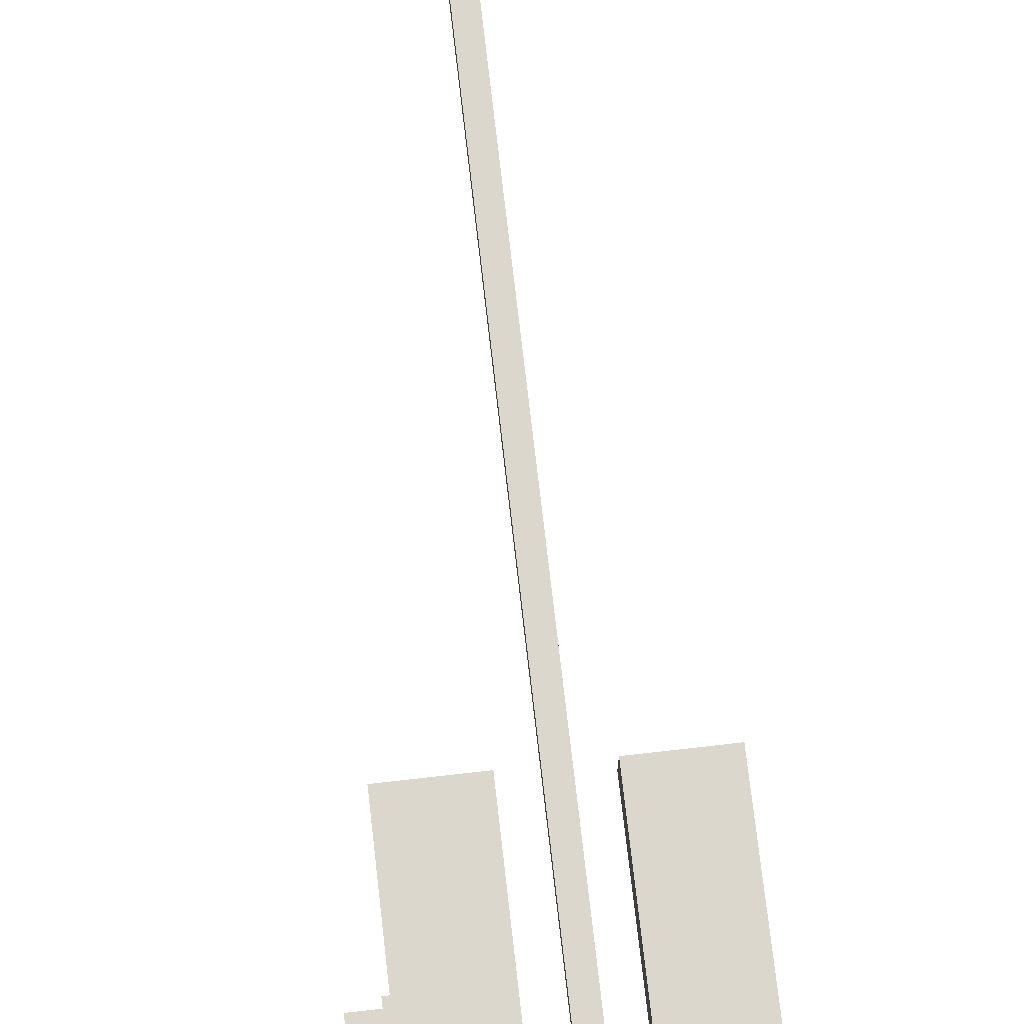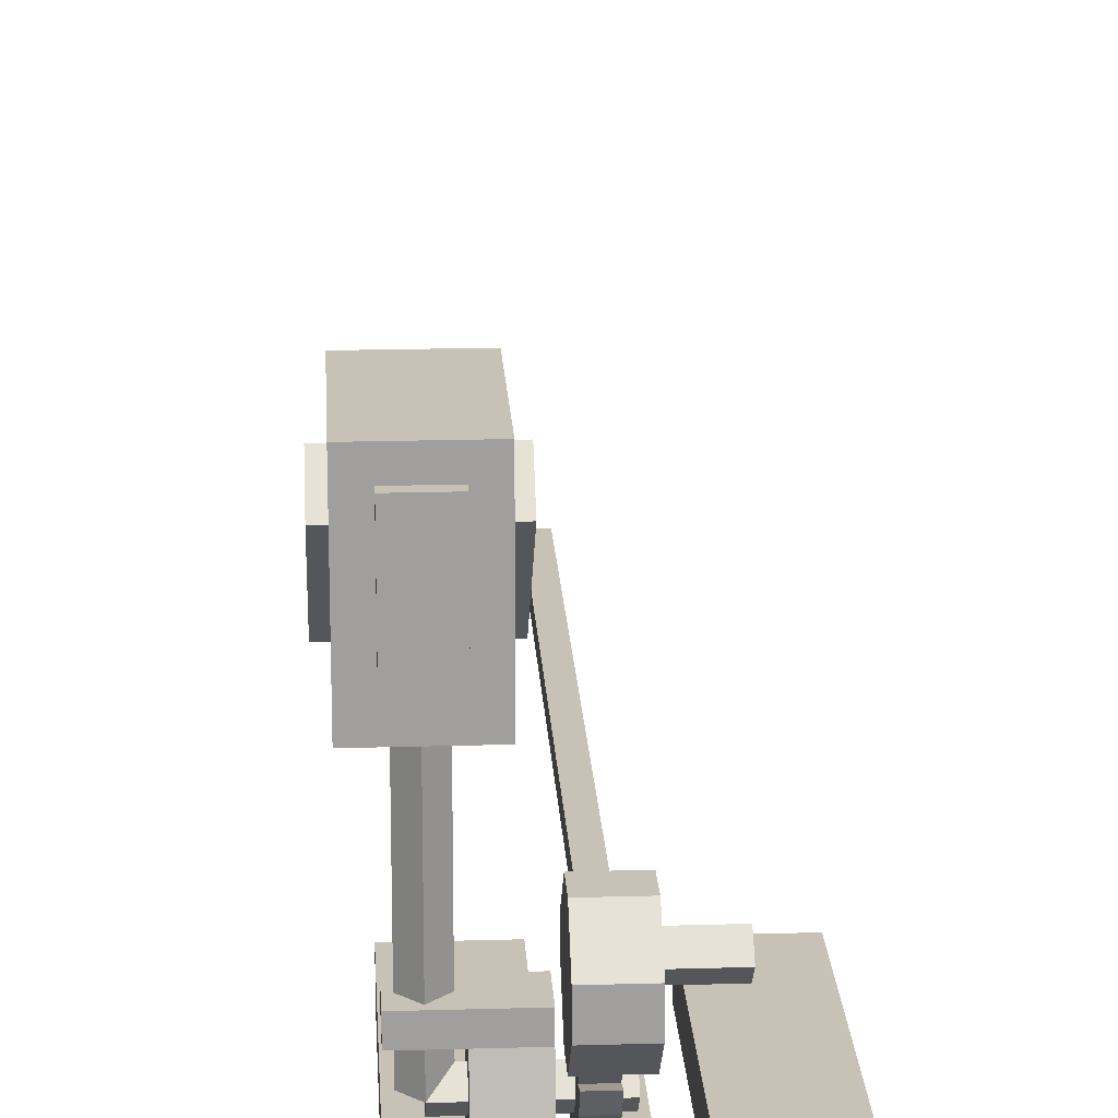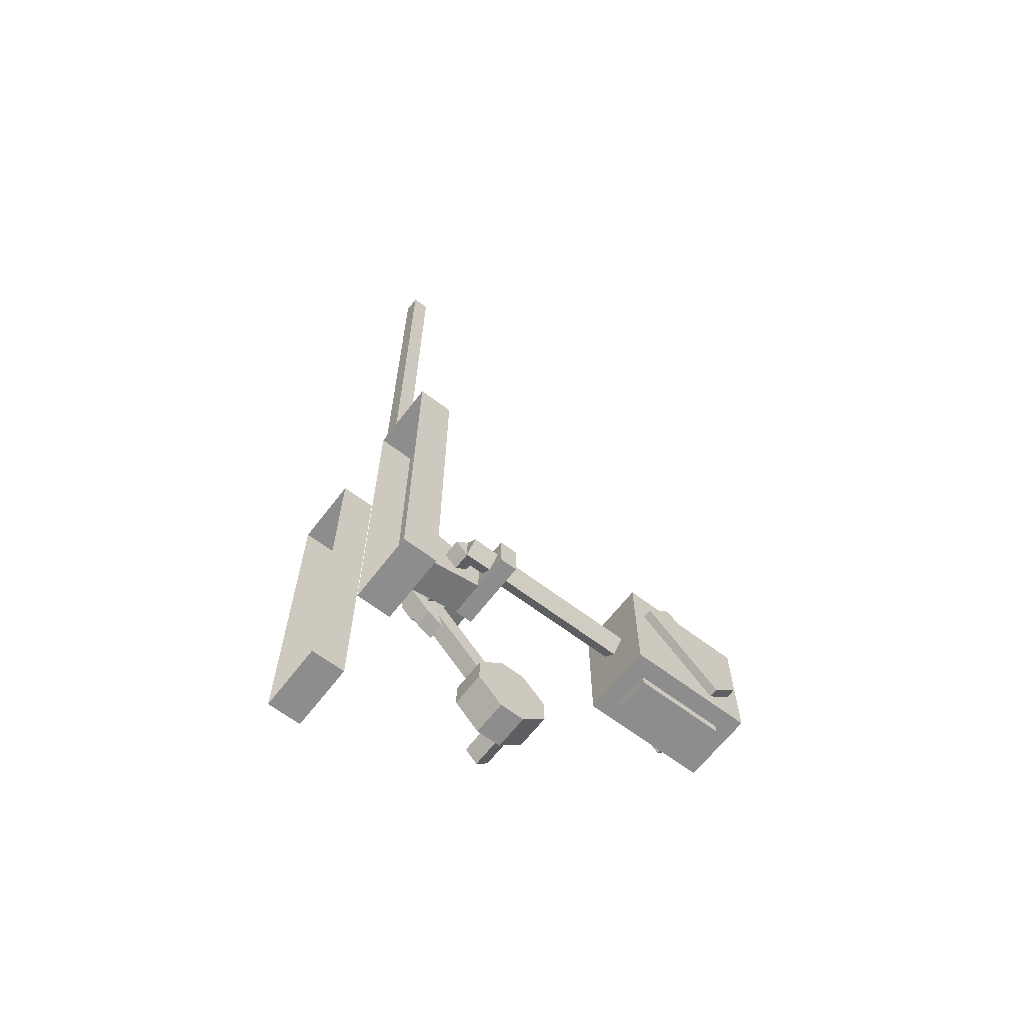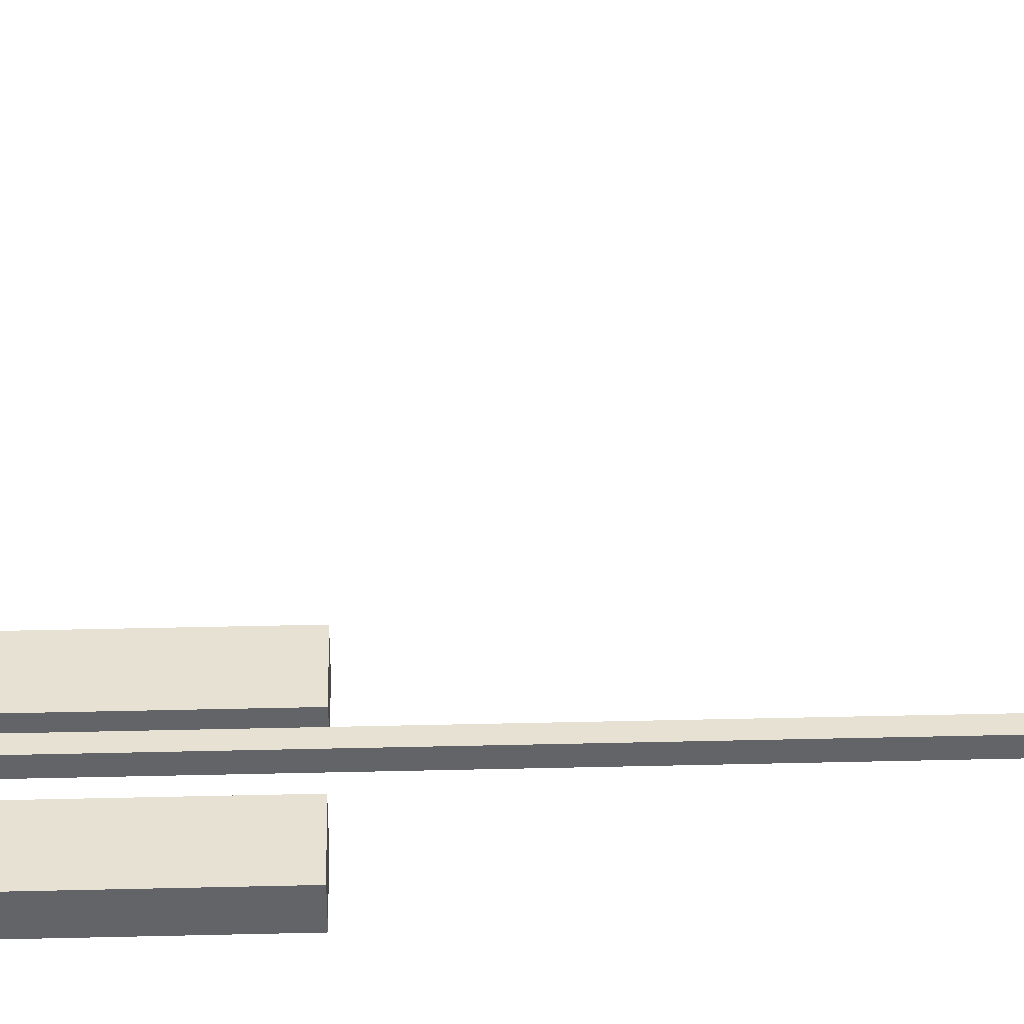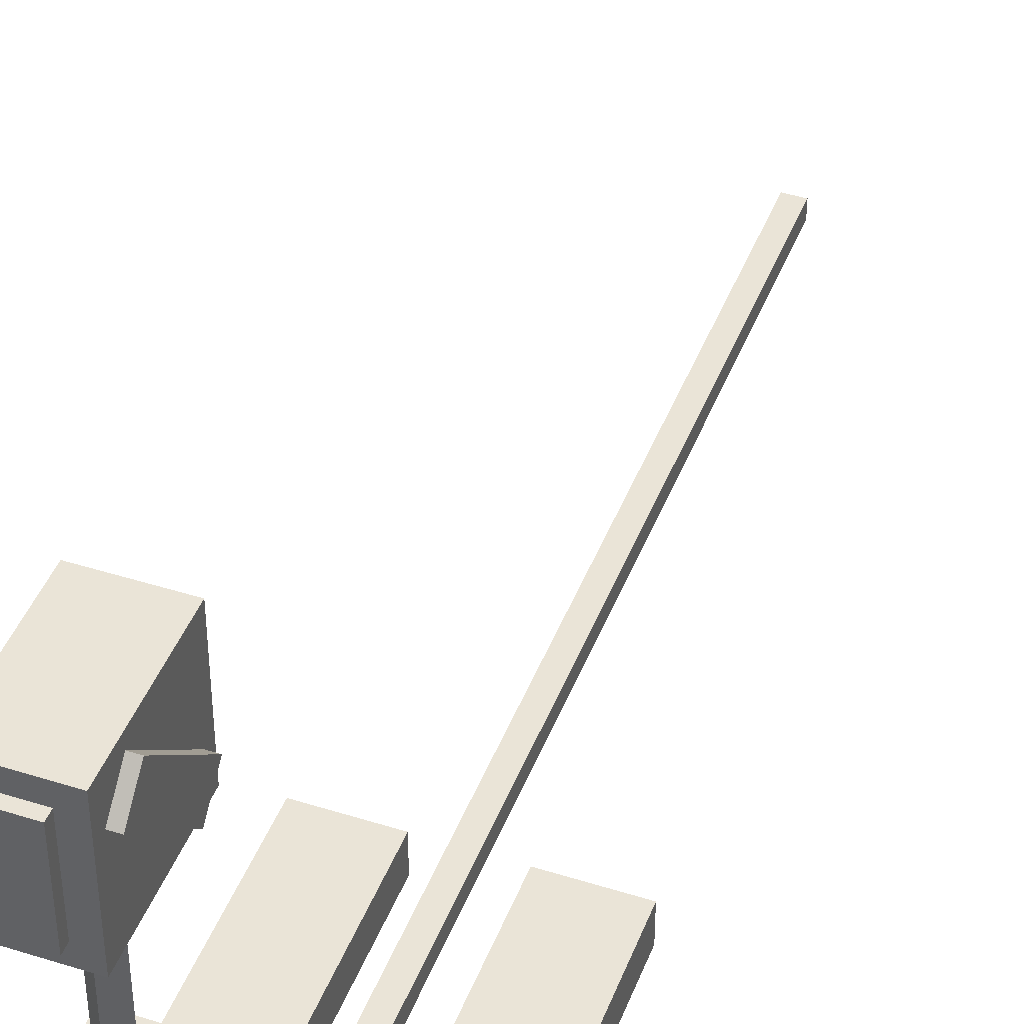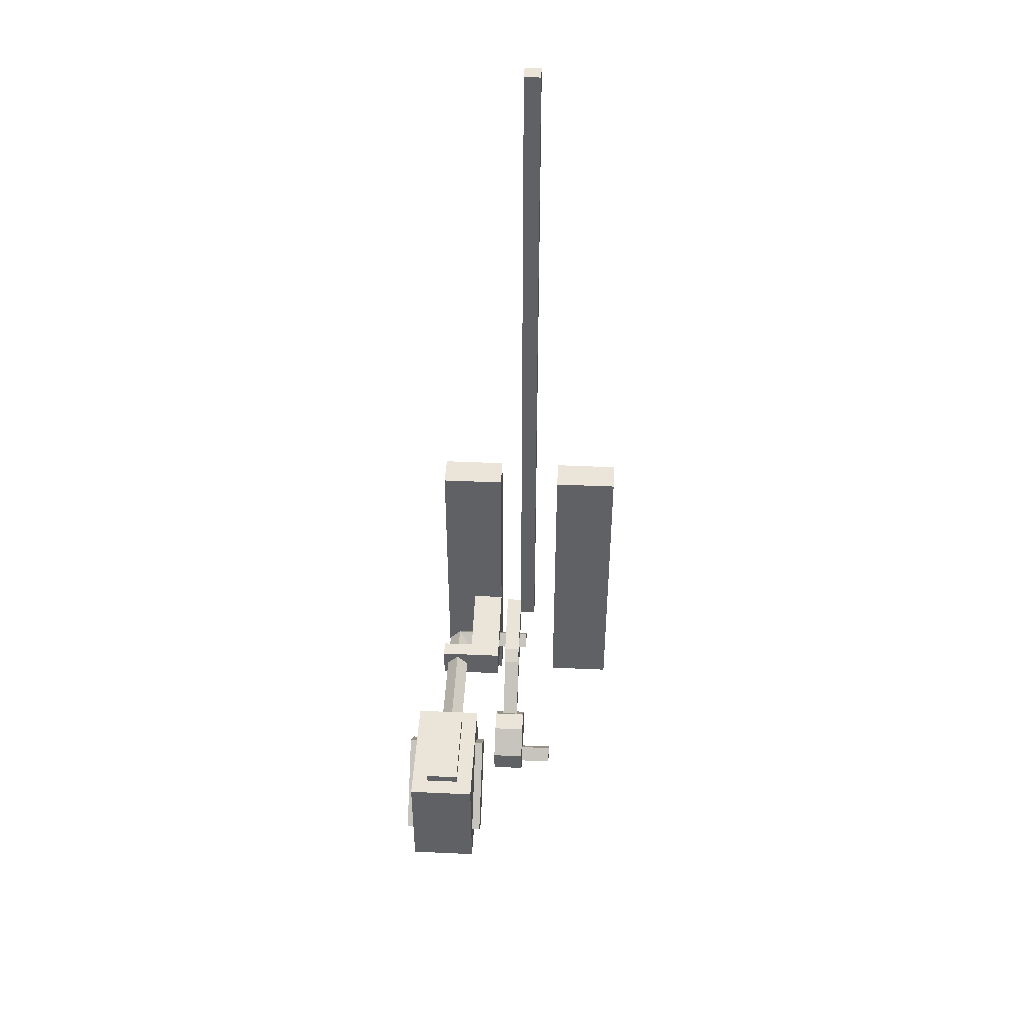
<metadata>
{"format":"obj","ext":"obj","renderer":"f3d","projection":"perspective","resolution":1024,"background":"white","views":[{"elev":73.1,"azim":173.5,"up":"+Y"},{"elev":19.0,"azim":176.8,"up":"+Y"},{"elev":-64.7,"azim":52.6,"up":"+Z"},{"elev":38.8,"azim":-91.7,"up":"+Y"},{"elev":43.6,"azim":-159.6,"up":"+Y"},{"elev":44.7,"azim":-177.0,"up":"+Z"}]}
</metadata>
<code>
o base
v 0.1875 0.9062 0.09375
v 0.1875 1.344 0.09375
v 0.1875 0.9062 -0.3438
v 0.1875 1.344 -0.3438
v 0.4375 0.9062 0.09375
v 0.4375 1.344 0.09375
v 0.4375 0.9062 -0.3438
v 0.4375 1.344 -0.3438
v 0.4062 1.037 0.05178
v 0.4062 1.302 -0.2134
v 0.4062 0.9482 -0.03661
v 0.4062 1.213 -0.3018
v 0.4688 1.037 0.05178
v 0.4688 1.302 -0.2134
v 0.4688 1.213 -0.3018
v 0.4688 0.9482 -0.03661
v 0.2188 1.302 -0.2134
v 0.2188 1.037 0.05178
v 0.2188 1.213 -0.3018
v 0.2188 0.9482 -0.03661
v 0.1562 1.302 -0.2134
v 0.1562 1.037 0.05178
v 0.1562 0.9482 -0.03661
v 0.1562 1.213 -0.3018
v 0.25 0.9688 0.0625
v 0.25 1.281 0.0625
v 0.375 0.9688 0.0625
v 0.375 1.281 0.0625
v 0.25 0.9688 0.125
v 0.25 1.281 0.125
v 0.375 1.281 0.125
v 0.375 0.9688 0.125
v 0.375 0.9688 -0.3125
v 0.375 1.281 -0.3125
v 0.25 0.9688 -0.3125
v 0.25 1.281 -0.3125
v 0.375 0.9688 -0.375
v 0.375 1.281 -0.375
v 0.25 1.281 -0.375
v 0.25 0.9688 -0.375
v 0.125 0 0.75
v 0.375 0 0.75
v 0.125 0.125 0.75
v 0.375 0.125 0.75
v -0.375 0 0.75
v -0.125 0 0.75
v -0.375 0.125 0.75
v -0.125 0.125 0.75
v 0.125 0 -0.5
v 0.375 0 -0.5
v 0.125 0.125 -0.5
v 0.375 0.125 -0.5
v -0.375 0 -0.5
v -0.125 0 -0.5
v -0.375 0.125 -0.5
v -0.125 0.125 -0.5
v -0.03125 0.09375 2.809
v -0.03125 0.1562 2.809
v -0.03125 0.09375 -0.06563
v -0.03125 0.1562 -0.06563
v 0.03125 0.09375 2.809
v 0.03125 0.1562 2.809
v 0.03125 0.09375 -0.06563
v 0.03125 0.1562 -0.06563
v 0.25 0.125 -0.25
v 0.25 0.375 -0.1875
v 0.25 0.125 -0
v 0.25 0.375 -0.0625
v 0.125 0.125 -0.25
v 0.125 0.375 -0.1875
v 0.125 0.125 -0
v 0.125 0.375 -0.0625
v 0.03125 0.3823 -0.07506
v 0.09375 0.3823 -0.07506
v 0.03125 0.2885 -0.2374
v 0.09375 0.1032 -0.05831
v 0.09375 0.2885 -0.2374
v 0.3125 0.3254 -0.125
v 0 0.3254 -0.125
v 0.3125 0.2812 -0.08081
v -0 0.2812 -0.08081
v 0 0.2812 -0.1692
v 0.3125 0.2812 -0.1692
v 0 0.2371 -0.125
v 0.3125 0.2371 -0.125
v 0.25 0.4375 -0.1875
v 0.25 0.4375 -0.0625
v 0.125 0.4375 -0.0625
v 0.125 0.4375 -0.1875
v 0.375 0.375 -0.1875
v 0.375 0.375 -0.0625
v 0.375 0.4375 -0.1875
v 0.375 0.4375 -0.0625
v 0.2683 0.2812 -0.125
v 0.3125 0.2812 -0.08081
v 0.3125 0.2812 -0.1692
v 0.3567 0.2812 -0.125
v 0.2683 0.9062 -0.125
v 0.3125 0.9062 -0.08081
v 0.3125 0.9062 -0.1692
v 0.3567 0.9062 -0.125
v 0.125 0.7453 -0.4123
v 0 0.7453 -0.4123
v 0 0.5685 -0.589
v 0.125 0.5685 -0.589
v 0 0.5685 -0.3239
v 0 0.4801 -0.4123
v 0.125 0.5685 -0.3239
v 0.125 0.4801 -0.4123
v 0.125 0.4801 -0.5007
v 0.125 0.6569 -0.3239
v 0 0.4801 -0.5007
v 0 0.6569 -0.3239
v 0 0.6569 -0.5448
v 0 0.6127 -0.5007
v -0.125 0.6569 -0.5448
v -0.125 0.6127 -0.5007
v 0 0.7011 -0.5007
v 0 0.6569 -0.4565
v -0.125 0.7011 -0.5007
v -0.125 0.6569 -0.4565
v 0 0.7453 -0.5007
v 0 0.6569 -0.589
v 0.125 0.7453 -0.5007
v 0.125 0.6569 -0.589
v 0.03125 0.3254 -0.125
v 0.03125 0.2812 -0.1692
v 0.03125 0.5464 -0.346
v 0.03125 0.5022 -0.3902
v 0.09375 0.5464 -0.346
v 0.09375 0.5022 -0.3902
v 0.09375 0.351 -0.1292
v 0.09375 0.3198 -0.1833
v 0.03125 0.3198 -0.1833
v 0.03125 0.351 -0.1292
v 0.03125 0.1032 -0.05831
v 0.03125 0.1345 -0.004187
v 0.09375 0.1345 -0.004187
v 0.09375 0.4364 -0.1063
v 0.03125 0.3426 -0.2687
v 0.09375 0.3426 -0.2687
v 0.03125 0.4364 -0.1063
v 0.09375 0.2812 -0.1692
v 0.09375 0.3254 -0.125
f 2 3 1
f 4 7 3
f 8 5 7
f 6 1 5
f 7 1 3
f 4 6 8
f 15 13 16
f 10 15 12
f 12 16 11
f 9 14 10
f 24 22 21
f 18 23 20
f 20 24 19
f 17 24 21
f 17 22 18
f 31 29 32
f 26 31 28
f 28 32 27
f 27 29 25
f 25 30 26
f 39 37 40
f 36 38 39
f 36 40 35
f 35 37 33
f 33 38 34
f 9 16 13
f 44 41 42
f 48 45 46
f 49 52 50
f 53 56 54
f 47 53 45
f 43 49 41
f 46 56 48
f 48 55 47
f 42 52 44
f 44 51 43
f 58 59 57
f 60 63 59
f 64 61 63
f 62 57 61
f 63 57 59
f 60 62 64
f 65 68 67
f 68 71 67
f 71 70 69
f 70 65 69
f 68 88 72
f 138 73 137
f 75 76 136
f 77 140 141
f 136 134 75
f 133 76 77
f 81 78 79
f 83 84 82
f 81 85 80
f 78 85 83
f 78 82 79
f 87 89 88
f 72 89 70
f 87 92 86
f 70 86 66
f 90 93 91
f 86 90 66
f 66 91 68
f 68 93 87
f 96 95 94
f 97 99 95
f 95 98 94
f 94 100 96
f 96 101 97
f 79 84 81
f 104 122 123
f 102 122 103
f 123 124 125
f 110 102 111
f 111 103 113
f 113 104 112
f 102 125 124
f 111 109 110
f 113 108 111
f 113 107 106
f 110 107 112
f 108 107 109
f 112 105 110
f 117 114 115
f 118 121 119
f 115 121 117
f 116 121 120
f 116 118 114
f 104 125 105
f 126 129 127
f 143 129 131
f 126 130 128
f 143 130 144
f 137 76 138
f 74 138 132
f 138 133 132
f 137 73 135
f 135 136 137
f 133 77 141
f 132 134 135
f 74 142 73
f 133 140 134
f 75 134 140
f 135 73 142
f 74 132 139
f 135 139 132
f 2 4 3
f 4 8 7
f 8 6 5
f 6 2 1
f 7 5 1
f 4 2 6
f 15 14 13
f 10 14 15
f 12 15 16
f 9 13 14
f 24 23 22
f 18 22 23
f 20 23 24
f 17 19 24
f 17 21 22
f 31 30 29
f 26 30 31
f 28 31 32
f 27 32 29
f 25 29 30
f 39 38 37
f 36 34 38
f 36 39 40
f 35 40 37
f 33 37 38
f 9 11 16
f 44 43 41
f 48 47 45
f 49 51 52
f 53 55 56
f 47 55 53
f 43 51 49
f 46 54 56
f 48 56 55
f 42 50 52
f 44 52 51
f 58 60 59
f 60 64 63
f 64 62 61
f 62 58 57
f 63 61 57
f 60 58 62
f 65 66 68
f 68 72 71
f 71 72 70
f 70 66 65
f 68 87 88
f 138 74 73
f 75 77 76
f 77 75 140
f 81 80 78
f 83 85 84
f 81 84 85
f 78 80 85
f 78 83 82
f 87 86 89
f 72 88 89
f 87 93 92
f 70 89 86
f 90 92 93
f 86 92 90
f 66 90 91
f 68 91 93
f 96 97 95
f 97 101 99
f 95 99 98
f 94 98 100
f 96 100 101
f 79 82 84
f 104 103 122
f 102 124 122
f 123 122 124
f 110 105 102
f 111 102 103
f 113 103 104
f 102 105 125
f 111 108 109
f 113 106 108
f 113 112 107
f 110 109 107
f 108 106 107
f 112 104 105
f 117 116 114
f 118 120 121
f 115 119 121
f 116 117 121
f 116 120 118
f 104 123 125
f 126 128 129
f 143 127 129
f 126 144 130
f 143 131 130
f 137 136 76
f 138 76 133
f 135 134 136
f 132 133 134
f 74 139 142
f 133 141 140
f 135 142 139

</code>
